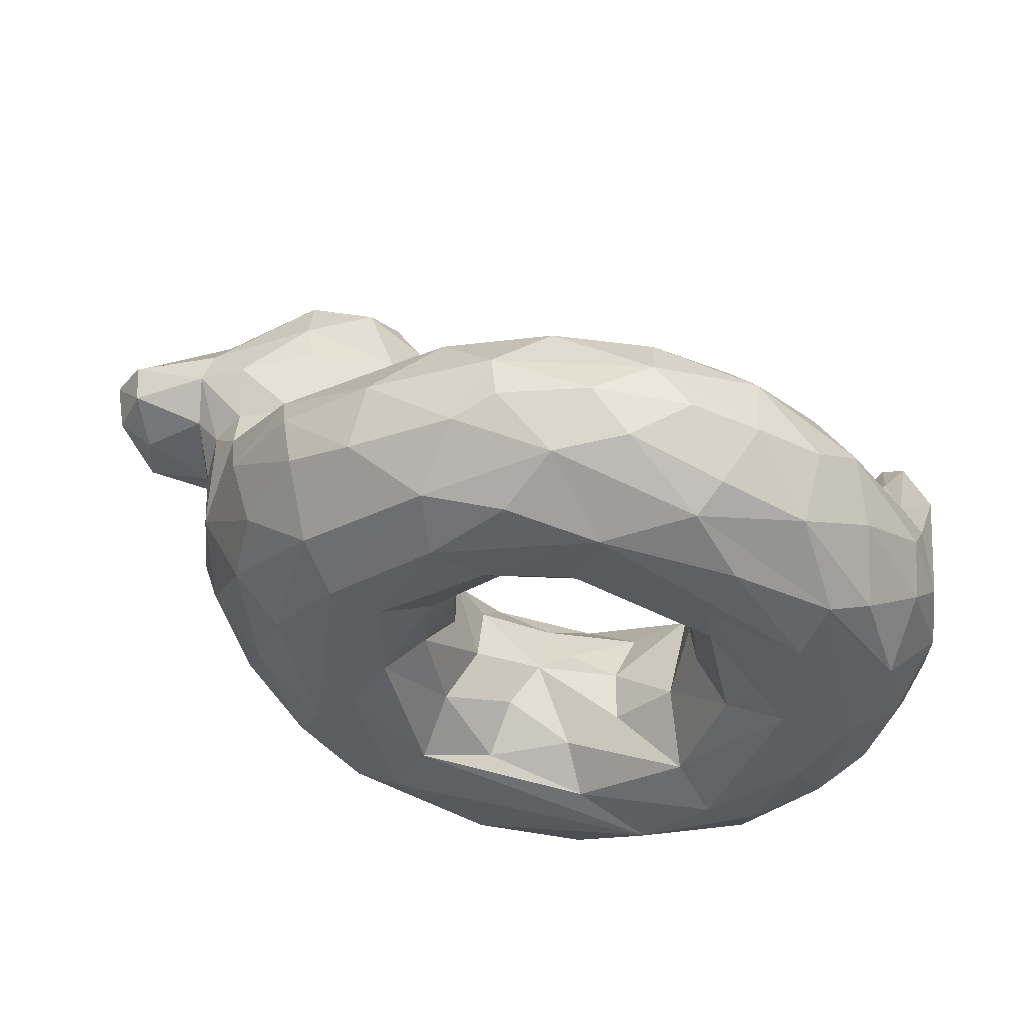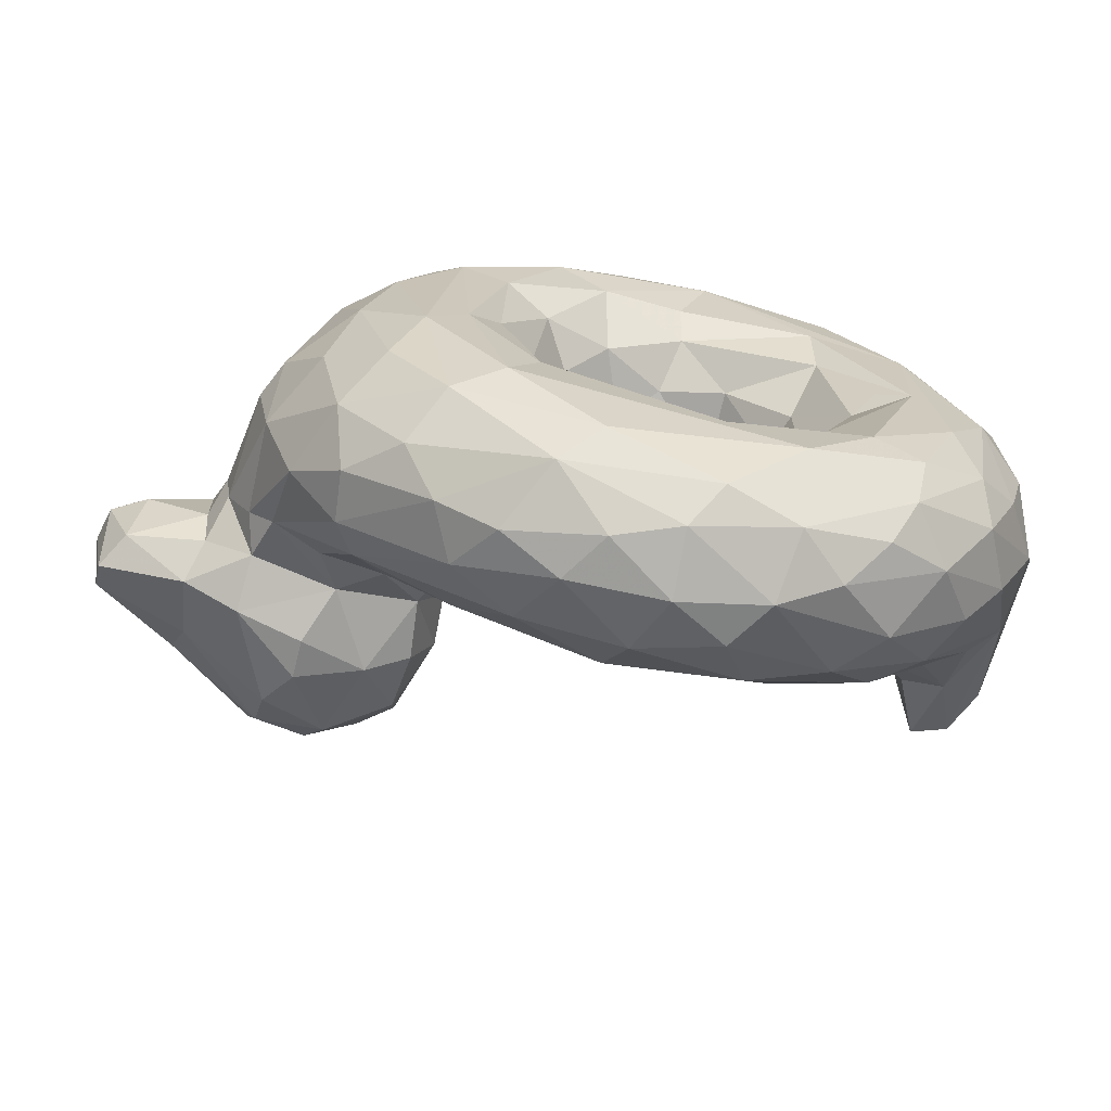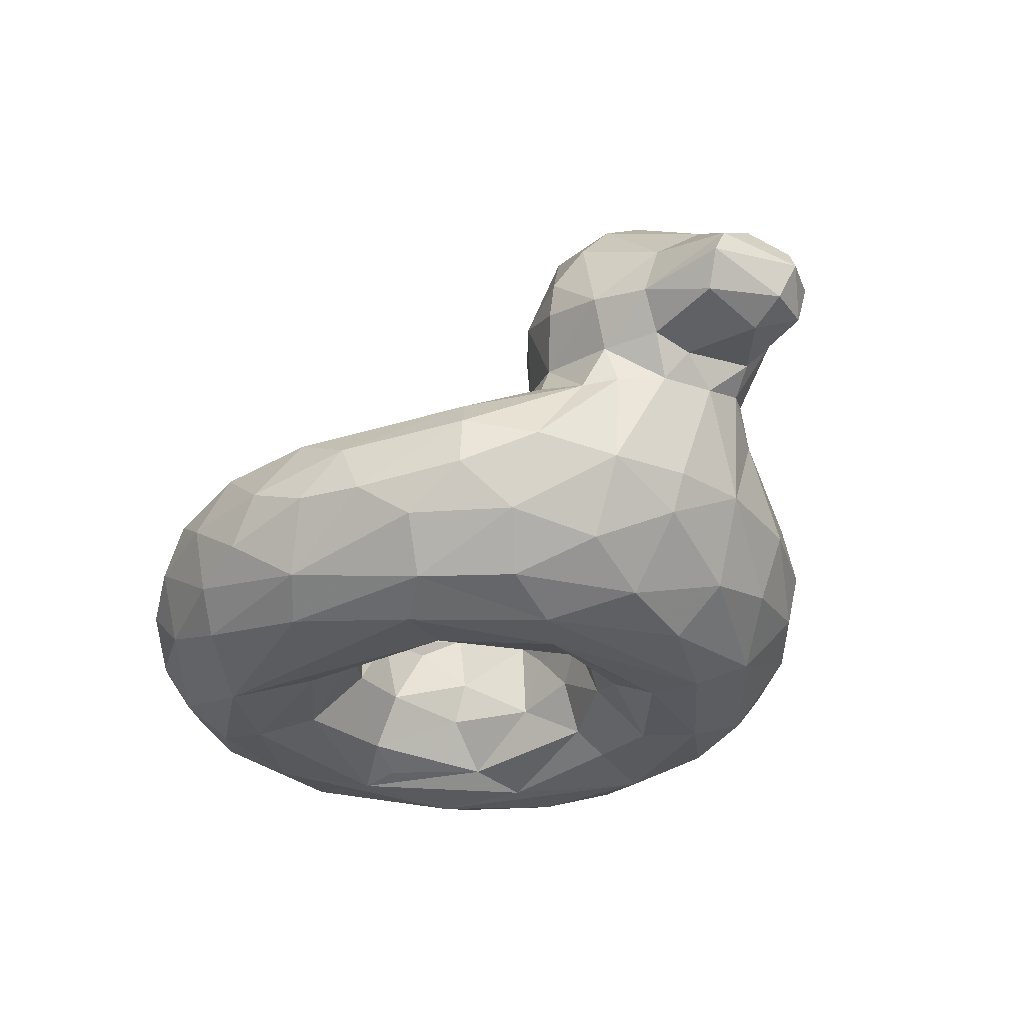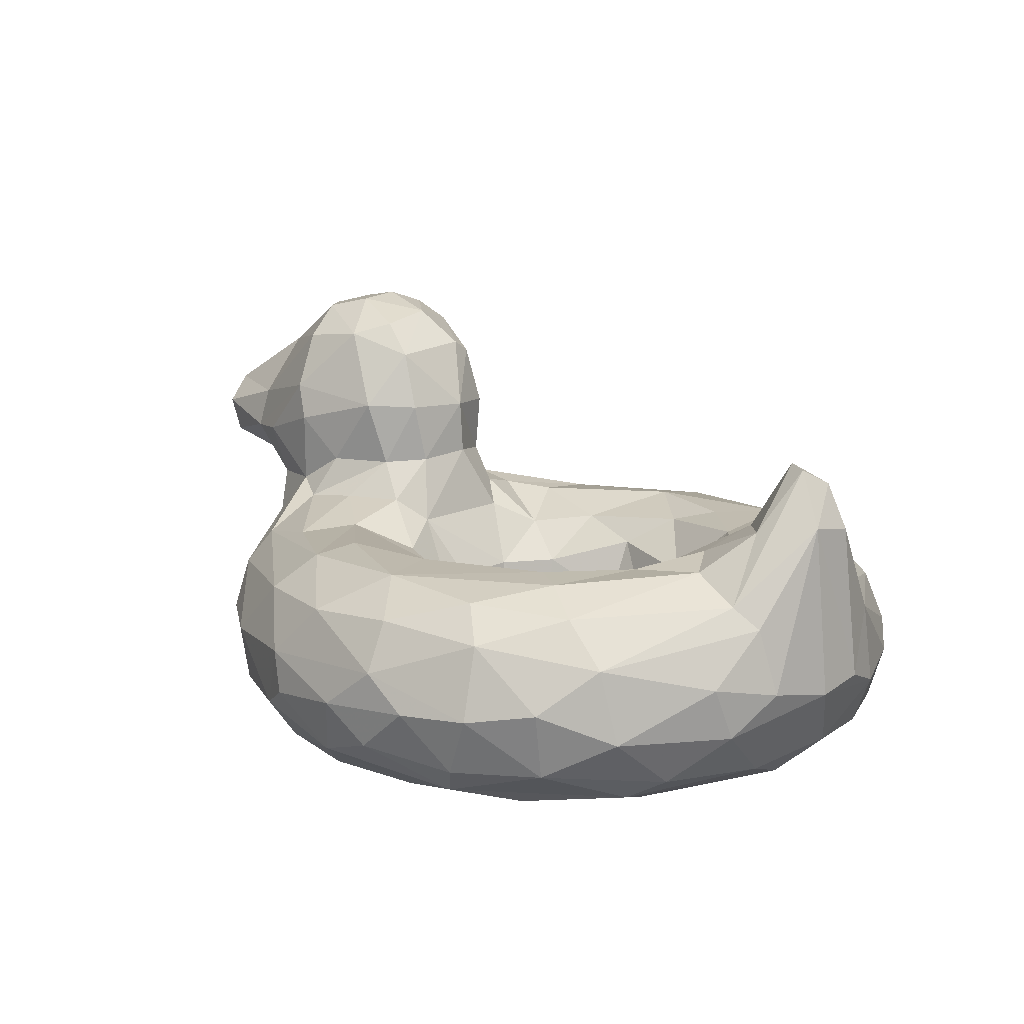
<metadata>
{"format":"obj","ext":"obj","renderer":"f3d","projection":"perspective","resolution":1024,"background":"white","views":[{"elev":51.1,"azim":7.3,"up":"+Z"},{"elev":-69.9,"azim":-12.6,"up":"+Z"},{"elev":-29.5,"azim":-126.0,"up":"+Y"},{"elev":11.7,"azim":44.7,"up":"+Y"}]}
</metadata>
<code>
v 0.4066 0.2497 0.3324
v 0.653 0.2512 0.1774
v 0.7729 0.245 0.2923
v 0.3819 0.277 0.3163
v 0.5402 0.2573 0.1458
v 0.7197 0.2564 0.1391
v 0.2516 0.2611 0.2545
v 0.8165 0.2353 0.1434
v 0.8969 0.2523 0.2732
v 0.1971 0.2444 0.2716
v 0.2625 0.1877 0.1533
v 0.3779 0.1758 0.0695
v 0.5596 0.2058 0.02647
v 0.7607 0.2018 0.06459
v 0.974 0.2059 0.2993
v 0.2579 0.1318 0.1469
v 0.5853 0.1413 0.000939
v 0.9779 0.1178 0.2886
v 0.3125 0.08161 0.1179
v 0.6929 0.05567 0.03793
v 0.7854 0.0633 0.07335
v 0.905 0.06444 0.1882
v 0.9386 0.05638 0.2656
v 0.3434 0.02713 0.1521
v 0.7283 0.02059 0.2536
v 0.522 0.08014 0.2617
v 0.3624 0.3181 0.3218
v 0.1815 0.2935 0.2923
v 0.368 0.3832 0.3204
v 0.1162 0.3416 0.3
v 0.2213 0.4554 0.2951
v 0.6227 0.1372 0.5295
v 0.7078 0.1176 0.4678
v 0.491 0.1795 0.5074
v 0.7226 0.1885 0.4701
v 0.3818 0.272 0.4824
v 0.485 0.2577 0.6427
v 0.8156 0.2592 0.5173
v 0.8621 0.2773 0.4523
v 0.273 0.2698 0.5276
v 0.3571 0.2471 0.6164
v 0.4665 0.2474 0.6859
v 0.8334 0.2275 0.643
v 0.1803 0.2355 0.5048
v 0.2565 0.1968 0.623
v 0.5501 0.2094 0.7582
v 0.2049 0.1466 0.569
v 0.217 0.06282 0.4811
v 0.2712 0.01491 0.4622
v 0.3085 0.0294 0.5995
v 0.7179 0.02533 0.7112
v 0.3382 0.003309 0.5458
v 0.4494 0.0009817 0.6378
v 0.623 0.002445 0.6818
v 0.8397 0.001431 0.529
v 0.4408 0.02988 0.5052
v 0.516 0.05761 0.5371
v 0.1184 0.34 0.4889
v 0.2305 0.4699 0.4879
v 0.04037 0.3229 0.4623
v 0.9336 0.3088 0.4504
v 0.2071 0.5117 0.3695
v 0.3262 0.5007 0.3835
v 0.1235 0.2866 0.3671
v 0.01561 0.3203 0.4105
v 0.3899 0.3241 0.3725
v 0.1352 0.2564 0.4073
v 0.1542 0.1457 0.3777
v 0.2399 0.031 0.3743
v 0.4458 0.1798 0.3537
v 0.4789 0.1126 0.3079
v 0.477 0.1792 0.2945
v 0.5497 0.1344 0.2607
v 0.5842 0.1621 0.2511
v 0.6418 0.1305 0.2655
v 0.6596 0.1874 0.2585
v 0.4373 0.2239 0.2867
v 0.4891 0.2305 0.2327
v 0.601 0.2371 0.1976
v 0.5537 0.2054 0.2344
v 0.7182 0.2433 0.2317
v 0.3654 0.2649 0.2654
v 0.8176 0.2599 0.3026
v 0.3937 0.2485 0.1518
v 0.544 0.2479 0.08129
v 0.854 0.2663 0.3025
v 0.2845 0.2246 0.1717
v 0.4473 0.2105 0.05823
v 0.6789 0.2251 0.05436
v 0.9383 0.2268 0.2707
v 0.2064 0.1674 0.2157
v 0.3505 0.1174 0.07468
v 0.4148 0.1208 0.03997
v 0.4801 0.1478 0.01713
v 0.6809 0.1277 0.0111
v 0.6473 0.1791 0.01459
v 0.7446 0.1026 0.03536
v 0.8084 0.1573 0.07074
v 0.9362 0.1293 0.2027
v 0.2407 0.08457 0.2058
v 0.5831 0.07005 0.01461
v 0.8525 0.09183 0.1088
v 0.2792 0.02897 0.2374
v 0.2148 0.06738 0.3001
v 0.4535 0.0463 0.05653
v 0.6137 0.0317 0.04522
v 0.81 0.0331 0.121
v 0.6937 0.003066 0.1209
v 0.8914 0.02707 0.229
v 0.4948 0.01351 0.08574
v 0.766 0.0002593 0.2001
v 0.8628 0.002893 0.2931
v 0.4293 0.007945 0.2383
v 0.6147 0.01251 0.1834
v 0.4507 0.05026 0.3034
v 0.5052 0.02663 0.2248
v 0.5943 0.05232 0.2302
v 0.7085 0.08596 0.3092
v 0.649 0.07777 0.2572
v 0.1699 0.2504 0.3014
v 0.2505 0.3677 0.267
v 0.3218 0.3945 0.2881
v 0.1781 0.353 0.2762
v 0.2492 0.4119 0.2725
v 0.2914 0.4835 0.3125
v 0.3598 0.4488 0.3364
v 0.02237 0.3534 0.3247
v 0.9393 0.2917 0.3239
v 0.9687 0.3575 0.3694
v 0.4691 0.1598 0.4721
v 0.5438 0.132 0.5257
v 0.5535 0.2091 0.5568
v 0.6539 0.1648 0.5228
v 0.7294 0.155 0.4151
v 0.6156 0.2268 0.5757
v 0.7212 0.2297 0.5264
v 0.6797 0.2412 0.5762
v 0.3946 0.2544 0.5624
v 0.5995 0.2559 0.6377
v 0.3301 0.275 0.5163
v 0.6152 0.2507 0.7016
v 0.7879 0.2536 0.6189
v 0.8896 0.2639 0.495
v 0.2661 0.2313 0.5919
v 0.434 0.21 0.7246
v 0.6557 0.2138 0.7504
v 0.7679 0.2006 0.7208
v 0.7352 0.2379 0.6954
v 0.8804 0.1794 0.6444
v 0.9715 0.2128 0.4898
v 0.9453 0.2355 0.5034
v 0.269 0.1461 0.654
v 0.3628 0.146 0.7208
v 0.4935 0.153 0.7738
v 0.6595 0.1599 0.778
v 0.7726 0.1206 0.7423
v 0.8381 0.1322 0.6993
v 0.8969 0.09809 0.6342
v 0.9582 0.1533 0.5457
v 0.2343 0.07834 0.5622
v 0.2846 0.09334 0.6516
v 0.353 0.07927 0.7011
v 0.4613 0.08232 0.7576
v 0.5998 0.1157 0.7871
v 0.643 0.0728 0.7714
v 0.8279 0.05779 0.68
v 0.4376 0.02507 0.7004
v 0.5673 0.0501 0.7609
v 0.7406 0.05552 0.7328
v 0.8659 0.02098 0.5842
v 0.9083 0.04462 0.5663
v 0.5249 0.012 0.7073
v 0.7632 0.006113 0.6438
v 0.3903 0.004028 0.5204
v 0.5035 0.008293 0.5993
v 0.5923 0.01385 0.6037
v 0.7454 0.02035 0.5161
v 0.7402 0.003662 0.5771
v 0.4283 0.05694 0.4026
v 0.7246 0.0706 0.4654
v 0.4711 0.07982 0.4845
v 0.5837 0.09361 0.538
v 0.6557 0.07724 0.5285
v 0.2895 0.3166 0.5025
v 0.2389 0.2866 0.5114
v 0.25 0.3671 0.5214
v 0.1691 0.3436 0.5085
v 0.2994 0.4764 0.4775
v 0.2369 0.4077 0.5171
v 0.1235 0.385 0.4779
v 0.03339 0.3622 0.4696
v 0.1432 0.255 0.3475
v 0.9975 0.1274 0.4026
v 0.9953 0.1384 0.3449
v 0.1733 0.1054 0.3782
v 0.9621 0.05879 0.3558
v 0.3085 0.003754 0.3026
v 0.9122 0.01391 0.3786
v 0.453 0.1165 0.3622
v 0.1289 0.3008 0.3252
v 0.392 0.3854 0.3788
v 0.3628 0.4613 0.3587
v 0.2167 0.4941 0.3289
v 0.2665 0.5209 0.3818
v 0.2723 0.5071 0.339
v 0.1096 0.4508 0.3807
v 0.1851 0.5034 0.4034
v 0.05453 0.298 0.4072
v 0.04494 0.3155 0.3329
v 0.02161 0.3799 0.3377
v 0.03652 0.4109 0.389
v 0.9899 0.3088 0.3639
v 0.9025 0.3091 0.3647
v 0.452 0.1122 0.4233
v 0.162 0.1465 0.463
v 0.1477 0.2725 0.4587
v 0.9877 0.1405 0.4777
v 0.9447 0.04224 0.4559
v 0.3514 0.002496 0.3433
v 0.7987 0.01318 0.418
v 0.7722 0.03098 0.376
v 0.3852 0.3186 0.4341
v 0.1204 0.2998 0.4535
v 0.3814 0.3864 0.4484
v 0.3293 0.4887 0.4425
v 0.3614 0.4518 0.4457
v 0.2235 0.505 0.4485
v 0.2697 0.5157 0.4298
v 0.1243 0.4511 0.4235
v 0.02034 0.3906 0.4352
v 0.004256 0.363 0.4279
v 0.9908 0.3166 0.4166
v 0.8949 0.3058 0.4115
v 0.9359 0.3792 0.3931
v 0.9592 0.3753 0.404
v 0.7186 0.189 0.3114
v 0.7252 0.156 0.3538
v 0.7704 0.2283 0.3609
v 0.399 0.2541 0.2207
v 0.3212 0.2764 0.2727
v 0.8655 0.2007 0.1448
v 0.8948 0.1504 0.1486
v 0.5141 0.09458 0.01214
v 0.3962 0.002864 0.1757
v 0.8192 0.009264 0.1812
v 0.3878 0.01828 0.3944
v 0.834 0.002096 0.401
v 0.2752 0.3081 0.2832
v 0.1233 0.4092 0.327
v 0.4452 0.1769 0.4261
v 0.4446 0.2235 0.5122
v 0.7881 0.2448 0.4498
v 0.7464 0.2574 0.5935
v 0.7026 0.1204 0.7709
v 0.504 0.106 0.7765
v 0.9626 0.09595 0.5225
v 0.5978 0.03916 0.5691
v 0.3535 0.3161 0.4736
v 0.1763 0.285 0.4915
v 0.3405 0.3894 0.4912
v 0.1701 0.1483 0.2959
v 0.7344 0.08695 0.3782
v 0.4089 0.2462 0.4541
f 70 71 72
f 71 73 72
f 75 74 73
f 237 236 118
f 79 78 80
f 79 76 81
f 81 2 79
f 81 76 236
f 81 236 3
f 236 238 3
f 1 77 4
f 239 82 77
f 5 239 78
f 78 79 5
f 5 2 6
f 6 2 81
f 3 83 6
f 82 240 4
f 84 82 239
f 239 5 84
f 85 84 5
f 89 85 6
f 8 89 6
f 9 8 86
f 10 7 87
f 88 12 87
f 11 87 12
f 13 88 85
f 13 89 96
f 241 14 8
f 8 9 90
f 8 90 241
f 11 91 10
f 91 11 16
f 88 94 12
f 94 13 17
f 95 17 96
f 96 89 14
f 95 14 98
f 98 97 95
f 14 241 98
f 98 241 242
f 15 18 99
f 91 100 261
f 100 91 16
f 19 16 92
f 105 19 92
f 93 243 105
f 105 92 93
f 17 101 243
f 101 17 95
f 97 20 95
f 101 95 20
f 102 97 98
f 21 97 102
f 99 102 242
f 99 22 102
f 18 22 99
f 100 103 104
f 69 104 103
f 103 100 24
f 24 105 110
f 101 106 105
f 106 110 105
f 20 106 101
f 102 107 21
f 102 22 107
f 22 109 107
f 103 197 69
f 24 197 103
f 108 244 110
f 245 108 107
f 111 108 245
f 113 246 219
f 244 108 113
f 25 114 111
f 113 115 246
f 116 26 115
f 117 116 114
f 117 25 119
f 221 118 25
f 115 71 179
f 73 26 117
f 117 119 73
f 75 119 118
f 237 118 262
f 248 27 240
f 240 7 248
f 7 10 248
f 27 248 122
f 248 123 121
f 124 122 121
f 122 124 125
f 125 126 122
f 249 30 210
f 127 210 30
f 209 127 30
f 15 128 129
f 86 128 9
f 213 128 86
f 129 128 234
f 131 32 182
f 130 251 34
f 132 34 251
f 138 139 132
f 132 139 135
f 132 135 133
f 135 137 136
f 138 251 36
f 137 135 139
f 252 136 38
f 39 252 38
f 41 140 40
f 41 138 140
f 41 42 138
f 37 138 42
f 42 141 37
f 141 142 253
f 142 38 253
f 151 143 43
f 38 143 39
f 44 144 185
f 45 145 144
f 144 145 42
f 146 141 46
f 150 151 149
f 44 47 45
f 152 153 45
f 153 154 145
f 154 164 155
f 155 46 154
f 147 146 155
f 149 147 157
f 159 149 158
f 150 159 217
f 152 47 161
f 161 162 152
f 153 152 162
f 164 255 168
f 168 165 164
f 169 254 165
f 256 158 171
f 159 158 256
f 217 159 256
f 49 50 48
f 167 163 162
f 168 167 172
f 168 51 165
f 168 54 51
f 169 165 51
f 51 170 166
f 171 166 170
f 50 49 52
f 50 52 167
f 53 167 52
f 167 53 172
f 172 53 54
f 170 55 198
f 174 52 219
f 174 56 175
f 53 175 54
f 176 54 175
f 178 54 176
f 176 257 178
f 178 55 54
f 177 178 257
f 247 178 177
f 220 247 177
f 56 246 179
f 56 179 181
f 181 57 56
f 257 175 57
f 175 257 176
f 182 257 57
f 183 180 177
f 180 221 177
f 130 181 214
f 131 181 130
f 131 182 57
f 183 182 32
f 183 133 33
f 40 140 258
f 258 260 184
f 186 185 184
f 189 187 186
f 185 187 259
f 259 187 58
f 188 260 226
f 59 189 188
f 189 186 260
f 59 190 189
f 189 58 187
f 229 230 190
f 60 58 191
f 232 151 150
f 39 143 61
f 70 1 263
f 263 1 66
f 252 83 238
f 86 83 233
f 261 68 192
f 261 192 120
f 18 15 194
f 69 195 104
f 18 194 193
f 193 196 18
f 23 18 196
f 196 198 23
f 197 49 69
f 247 220 221
f 66 1 4
f 27 66 4
f 192 28 120
f 200 28 192
f 192 64 200
f 28 200 30
f 201 126 202
f 126 201 29
f 204 63 205
f 63 202 125
f 126 125 202
f 31 203 125
f 205 125 203
f 62 204 203
f 205 203 204
f 62 203 206
f 209 30 200
f 208 65 209
f 210 211 206
f 127 209 65
f 127 65 231
f 231 210 127
f 230 210 231
f 86 233 213
f 212 129 232
f 250 214 199
f 250 70 263
f 238 237 35
f 47 44 215
f 232 217 193
f 195 48 215
f 69 48 195
f 48 160 215
f 197 52 49
f 246 174 219
f 33 134 262
f 222 36 263
f 36 222 258
f 44 259 216
f 259 58 216
f 223 67 216
f 66 201 222
f 224 222 201
f 260 258 224
f 222 224 258
f 224 201 226
f 63 225 226
f 224 226 260
f 225 63 228
f 188 228 227
f 227 62 207
f 229 227 207
f 206 211 229
f 60 231 65
f 199 71 70
f 80 72 73
f 80 73 74
f 76 74 75
f 76 80 74
f 236 75 118
f 75 236 76
f 77 70 72
f 77 1 70
f 78 77 72
f 72 80 78
f 80 76 79
f 236 237 238
f 82 4 77
f 77 78 239
f 79 2 5
f 81 3 6
f 83 3 238
f 84 240 82
f 5 6 85
f 86 6 83
f 6 86 8
f 7 240 87
f 84 87 240
f 87 11 10
f 87 84 88
f 85 88 84
f 89 13 85
f 89 8 14
f 241 90 15
f 16 11 92
f 12 92 11
f 92 12 93
f 93 12 94
f 13 94 88
f 13 96 17
f 14 95 96
f 241 15 242
f 99 242 15
f 104 261 100
f 100 16 19
f 243 93 94
f 17 243 94
f 101 105 243
f 20 97 21
f 242 102 98
f 22 18 23
f 19 24 100
f 19 105 24
f 21 107 20
f 107 108 20
f 108 106 20
f 109 245 107
f 109 22 23
f 109 23 198
f 197 24 244
f 24 110 244
f 108 110 106
f 109 112 245
f 112 111 245
f 112 109 198
f 197 244 219
f 113 219 244
f 113 114 116
f 113 108 114
f 108 111 114
f 111 112 247
f 25 247 221
f 111 247 25
f 179 246 115
f 115 113 116
f 26 116 117
f 117 114 25
f 25 118 119
f 118 221 262
f 199 179 71
f 26 71 115
f 26 73 71
f 73 119 75
f 27 4 240
f 10 120 28
f 28 248 10
f 122 29 27
f 121 122 248
f 123 248 28
f 30 123 28
f 124 121 123
f 29 122 126
f 125 124 31
f 123 31 124
f 30 249 123
f 31 123 249
f 203 31 249
f 128 15 90
f 90 9 128
f 15 129 212
f 213 234 128
f 214 250 130
f 130 34 131
f 132 131 34
f 132 133 131
f 32 131 133
f 33 133 35
f 33 35 134
f 250 263 130
f 130 263 251
f 132 251 138
f 136 133 135
f 35 133 136
f 252 35 136
f 263 36 251
f 139 138 37
f 137 139 253
f 38 137 253
f 136 137 38
f 36 140 138
f 139 37 141
f 253 139 141
f 142 141 148
f 43 142 148
f 142 43 143
f 142 143 38
f 185 144 40
f 45 144 44
f 41 40 144
f 42 41 144
f 46 42 145
f 42 46 141
f 141 146 148
f 148 146 147
f 43 148 147
f 149 43 147
f 43 149 151
f 45 47 152
f 145 45 153
f 46 145 154
f 255 164 154
f 46 155 146
f 254 155 164
f 254 156 155
f 156 147 155
f 156 157 147
f 149 157 158
f 159 150 149
f 47 215 160
f 160 161 47
f 153 162 163
f 153 163 154
f 154 163 255
f 168 255 163
f 254 164 165
f 254 169 156
f 156 169 166
f 156 166 157
f 166 158 157
f 48 50 160
f 160 50 161
f 50 162 161
f 167 162 50
f 168 163 167
f 54 168 172
f 169 51 166
f 166 171 158
f 218 171 170
f 171 218 256
f 54 173 51
f 55 173 54
f 170 51 173
f 55 170 173
f 218 170 198
f 246 56 174
f 53 52 174
f 53 174 175
f 247 55 178
f 175 56 57
f 183 257 182
f 177 257 183
f 181 179 214
f 57 181 131
f 32 133 183
f 180 183 33
f 36 258 140
f 184 40 258
f 40 184 185
f 259 44 185
f 186 184 260
f 187 185 186
f 260 188 189
f 59 229 190
f 58 189 190
f 230 191 190
f 190 191 58
f 151 232 235
f 151 235 61
f 151 61 143
f 234 61 235
f 233 61 234
f 70 250 199
f 233 83 252
f 67 192 68
f 10 91 120
f 261 120 91
f 193 194 232
f 261 195 68
f 261 104 195
f 52 197 219
f 112 55 247
f 214 179 199
f 237 262 134
f 192 67 64
f 29 201 27
f 66 27 201
f 125 205 63
f 249 206 203
f 207 62 206
f 200 64 209
f 209 64 208
f 206 249 210
f 210 230 211
f 194 212 232
f 15 212 194
f 235 232 129
f 129 234 235
f 237 134 35
f 252 238 35
f 67 68 215
f 67 215 216
f 216 215 44
f 215 68 195
f 256 193 217
f 193 256 218
f 218 196 193
f 48 69 49
f 196 218 198
f 112 198 55
f 221 220 177
f 262 221 180
f 262 180 33
f 222 263 66
f 223 216 58
f 67 223 64
f 202 226 201
f 226 202 63
f 204 228 63
f 62 227 204
f 228 204 227
f 227 59 188
f 228 188 225
f 226 225 188
f 229 207 206
f 227 229 59
f 58 60 223
f 60 65 208
f 223 60 208
f 64 223 208
f 229 211 230
f 231 60 191
f 230 231 191
f 232 150 217
f 233 252 39
f 61 233 39
f 233 234 213

</code>
